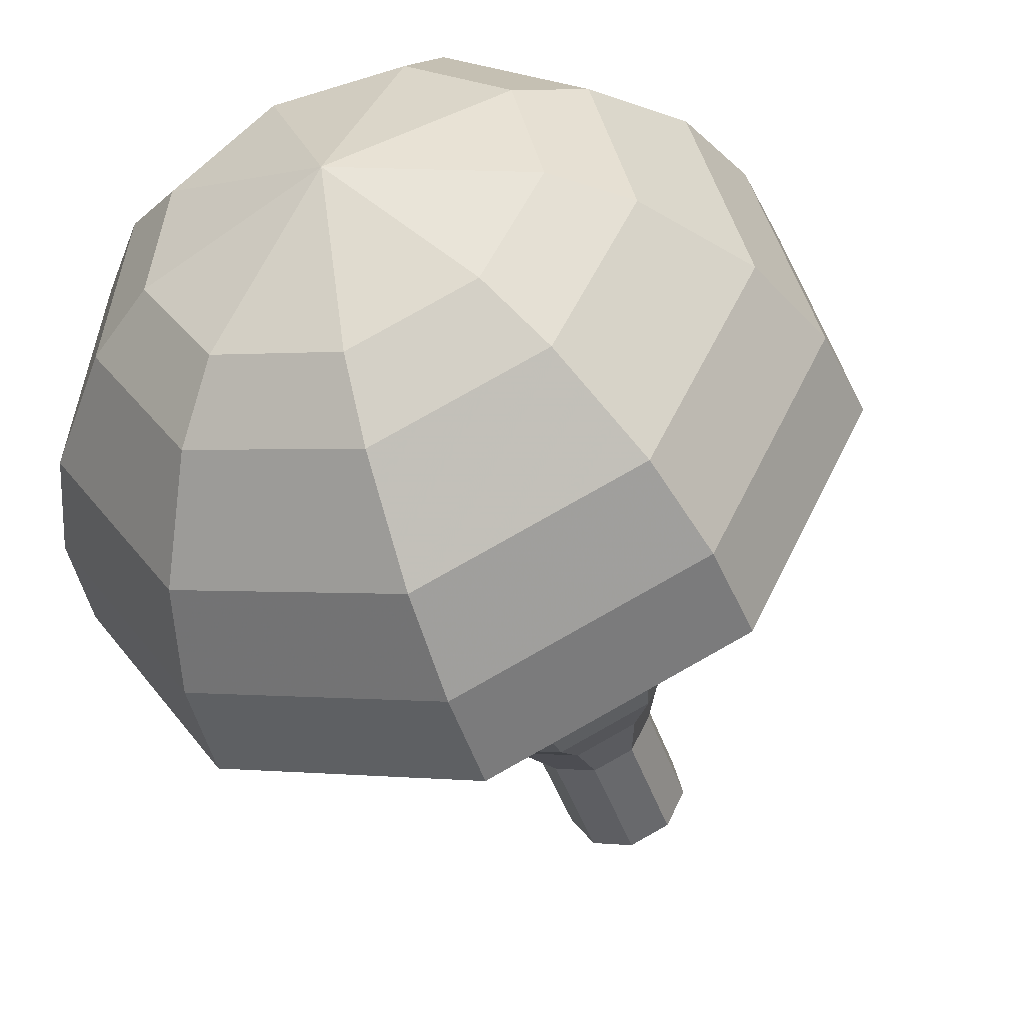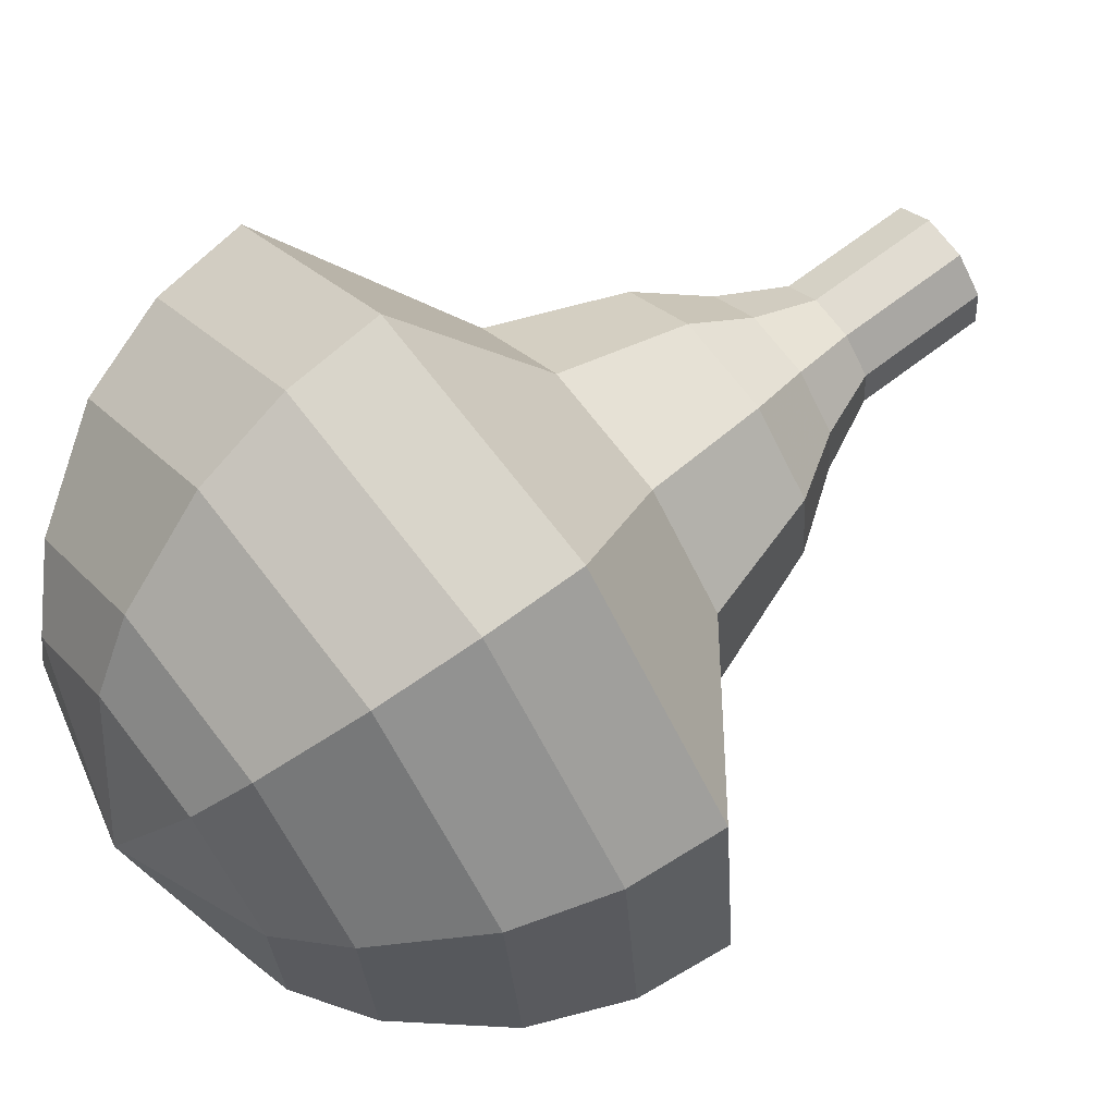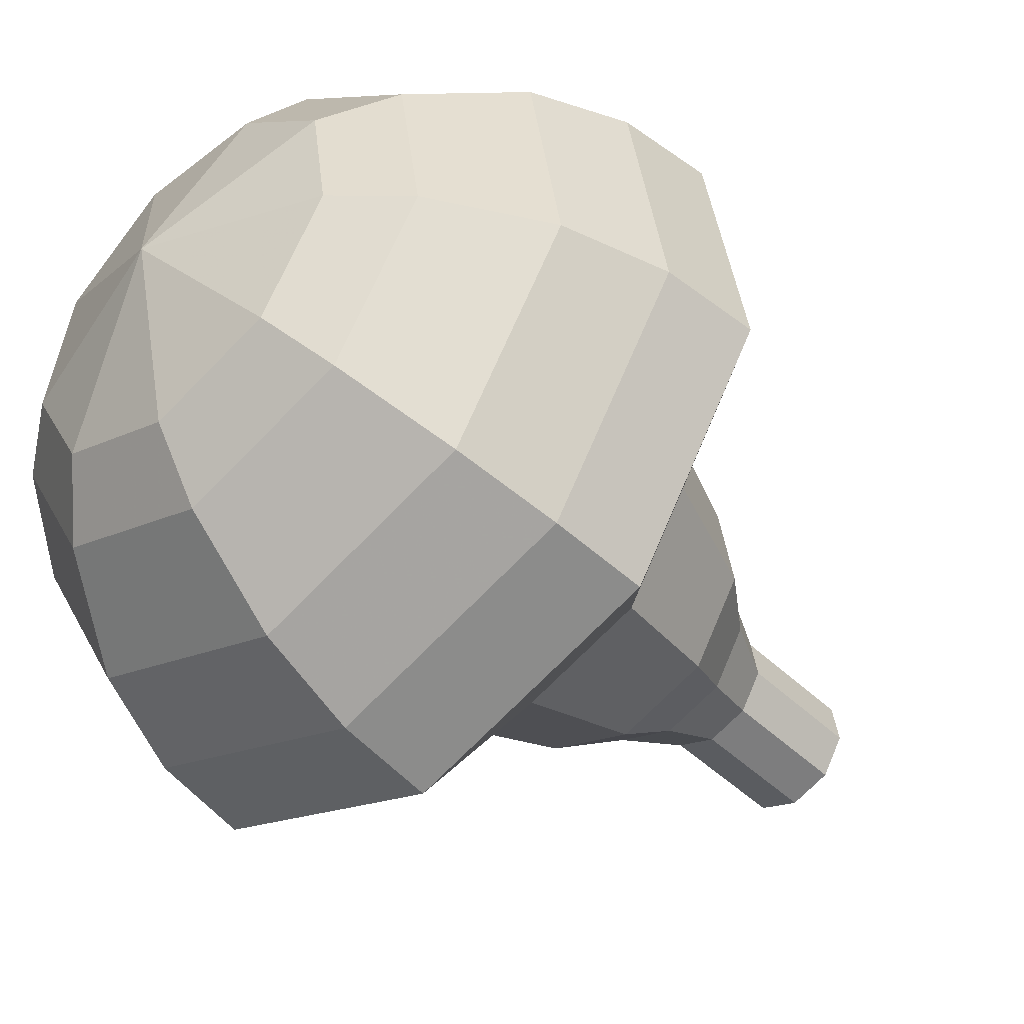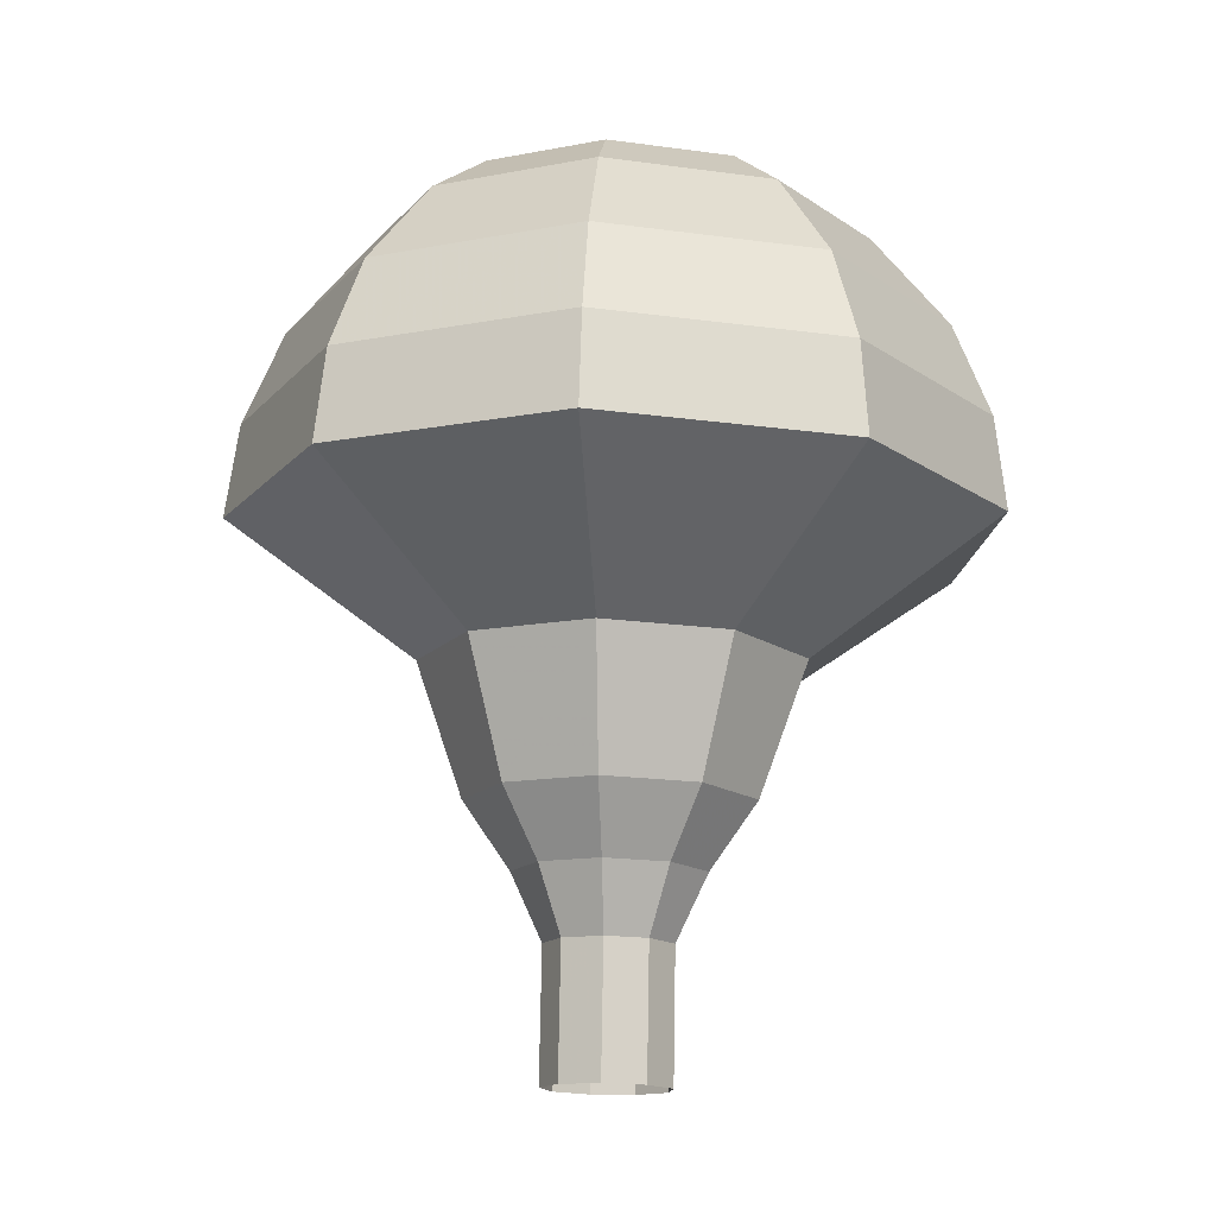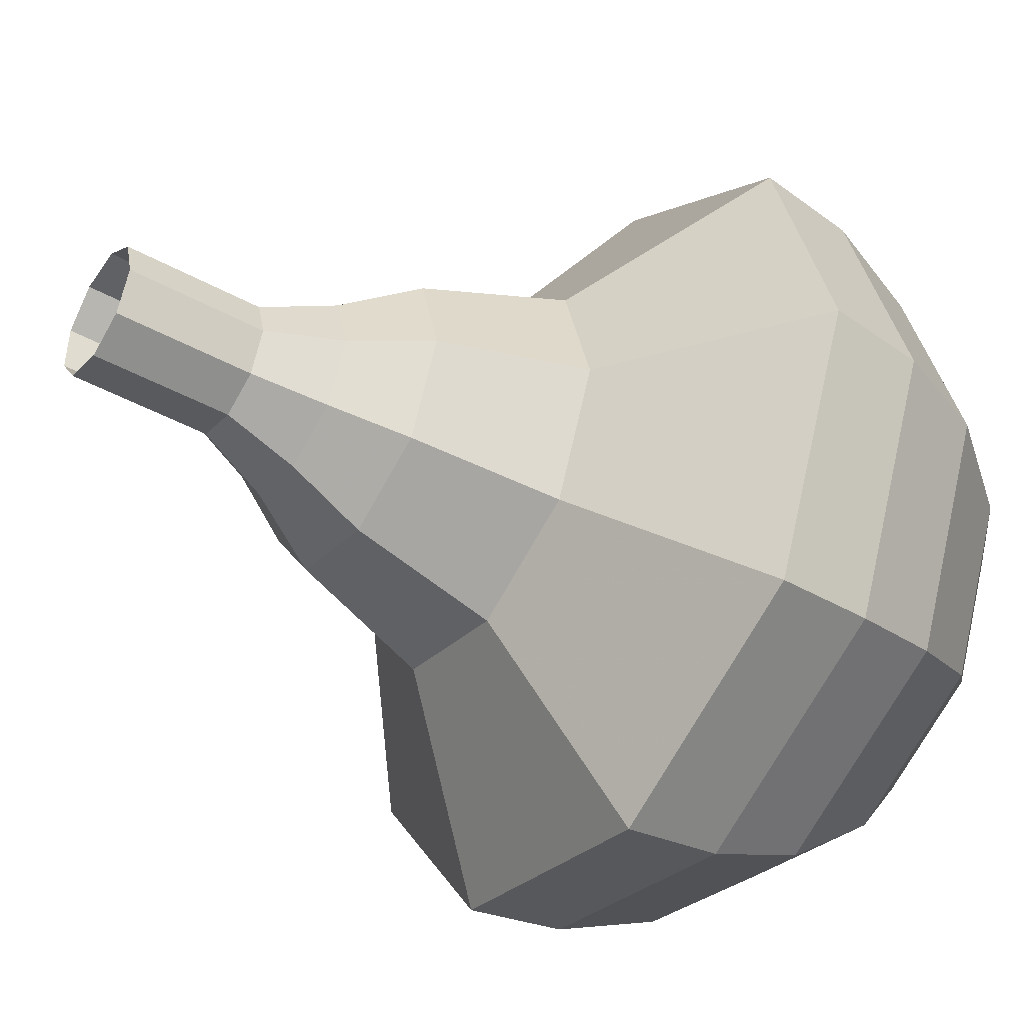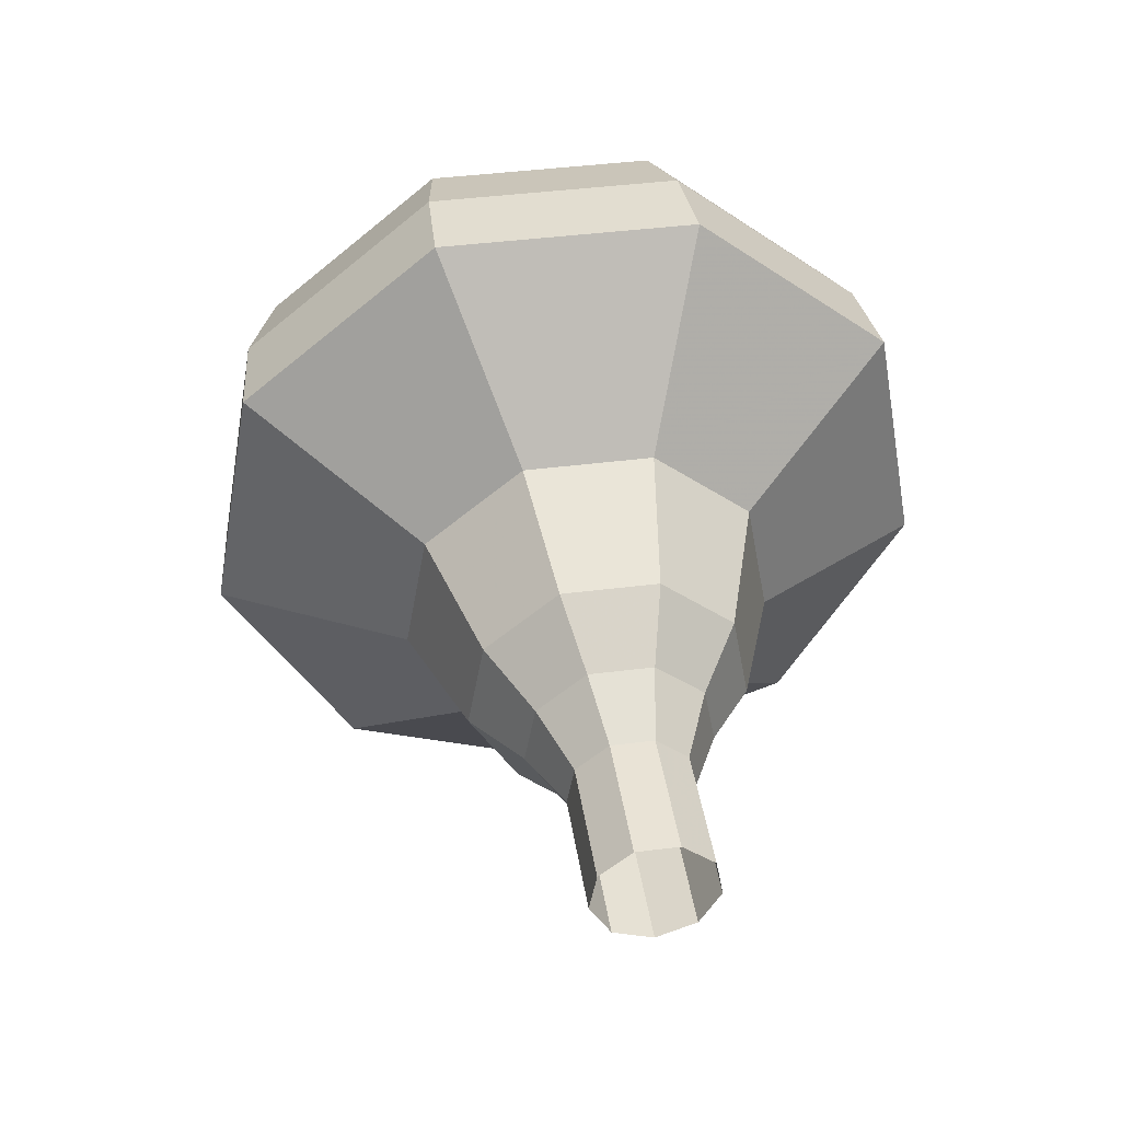
<metadata>
{"format":"obj","ext":"obj","renderer":"f3d","projection":"perspective","resolution":1024,"background":"white","views":[{"elev":-35.1,"azim":26.0,"up":"+Y"},{"elev":79.4,"azim":60.6,"up":"+Y"},{"elev":-35.1,"azim":50.7,"up":"+Y"},{"elev":-25.8,"azim":131.4,"up":"+Z"},{"elev":-57.4,"azim":-114.8,"up":"+Y"},{"elev":-55.0,"azim":-172.9,"up":"+Z"}]}
</metadata>
<code>
g tube1
v 161.5 159.7 110.7
v 161.8 160.4 110.5
v 161.6 161.3 110.4
v 160.9 161.7 110.5
v 160 161.6 110.6
v 159.5 161 110.7
v 159.4 160.2 110.9
v 159.9 159.5 110.9
v 160.8 159.3 110.8
v 161.5 159.7 110.7
v 161.7 159.9 112
v 162 160.6 111.8
v 161.8 161.4 111.7
v 161.1 161.9 111.7
v 160.2 161.8 111.9
v 159.6 161.2 112
v 159.6 160.4 112.2
v 160.1 159.7 112.2
v 160.9 159.5 112.1
v 161.7 159.9 112
v 161.9 160 113.2
v 162.2 160.8 113.1
v 161.9 161.6 113
v 161.2 162.1 113
v 160.4 162 113.2
v 159.8 161.4 113.3
v 159.8 160.6 113.5
v 160.3 159.9 113.5
v 161.1 159.7 113.4
v 161.9 160 113.2
v 162.5 159.8 114.5
v 163 160.9 114.3
v 162.6 162.2 114.2
v 161.5 162.9 114.2
v 160.3 162.7 114.4
v 159.4 161.8 114.7
v 159.3 160.6 114.9
v 160.1 159.5 114.9
v 161.4 159.2 114.8
v 162.5 159.8 114.5
v 163.3 159.3 115.8
v 164.1 161.1 115.5
v 163.5 162.9 115.3
v 161.9 164 115.4
v 160 163.8 115.6
v 158.7 162.4 116
v 158.6 160.5 116.3
v 159.8 159 116.4
v 161.6 158.5 116.2
v 163.3 159.3 115.8
v 164.4 159.1 118.4
v 165.4 161.4 118
v 164.6 163.8 117.7
v 162.5 165.2 117.8
v 160 165 118.2
v 158.2 163.1 118.7
v 158.1 160.6 119
v 159.6 158.6 119.1
v 162.1 157.9 118.9
v 164.4 159.1 118.4
v 167.4 156.8 121
v 169.4 161.5 120.1
v 167.9 166.4 119.6
v 163.7 169.2 119.7
v 158.6 168.7 120.5
v 155.2 165 121.5
v 154.9 160 122.3
v 158 155.8 122.4
v 162.9 154.6 121.9
v 167.4 156.8 121
v 167.5 157.3 122.8
v 169.4 161.8 121.9
v 168 166.5 121.5
v 163.9 169.2 121.6
v 159 168.7 122.4
v 155.6 165.2 123.3
v 155.4 160.3 124.1
v 158.3 156.3 124.2
v 163.1 155.1 123.7
v 167.5 157.3 122.8
v 167.2 158.1 124.7
v 168.9 162.1 123.9
v 167.6 166.3 123.4
v 163.9 168.8 123.6
v 159.6 168.3 124.3
v 156.6 165.1 125.1
v 156.3 160.8 125.8
v 159 157.2 125.9
v 163.3 156.1 125.5
v 167.2 158.1 124.7
v 166.3 159.4 126.5
v 167.7 162.4 125.9
v 166.7 165.7 125.6
v 163.8 167.6 125.7
v 160.5 167.2 126.2
v 158.2 164.8 126.8
v 158 161.4 127.3
v 160.1 158.7 127.5
v 163.3 157.9 127.1
v 166.3 159.4 126.5
v 165.5 160.4 127.4
v 166.5 162.7 127
v 165.7 165 126.7
v 163.7 166.4 126.8
v 161.2 166.2 127.2
v 159.6 164.4 127.7
v 159.4 161.9 128
v 160.9 159.9 128.1
v 163.3 159.3 127.9
v 165.5 160.4 127.4
v 163 163 128.4
v 163 163 128.4
v 163 163 128.4
v 163 163 128.4
v 163 163 128.4
v 163 163 128.4
v 163 163 128.4
v 163 163 128.4
v 163 163 128.4
v 163 163 128.4
f 1 2 12
f 12 11 1
f 2 3 13
f 13 12 2
f 3 4 14
f 14 13 3
f 4 5 15
f 15 14 4
f 5 6 16
f 16 15 5
f 6 7 17
f 17 16 6
f 7 8 18
f 18 17 7
f 8 9 19
f 19 18 8
f 9 10 20
f 20 19 9
f 11 12 22
f 22 21 11
f 12 13 23
f 23 22 12
f 13 14 24
f 24 23 13
f 14 15 25
f 25 24 14
f 15 16 26
f 26 25 15
f 16 17 27
f 27 26 16
f 17 18 28
f 28 27 17
f 18 19 29
f 29 28 18
f 19 20 30
f 30 29 19
f 21 22 32
f 32 31 21
f 22 23 33
f 33 32 22
f 23 24 34
f 34 33 23
f 24 25 35
f 35 34 24
f 25 26 36
f 36 35 25
f 26 27 37
f 37 36 26
f 27 28 38
f 38 37 27
f 28 29 39
f 39 38 28
f 29 30 40
f 40 39 29
f 31 32 42
f 42 41 31
f 32 33 43
f 43 42 32
f 33 34 44
f 44 43 33
f 34 35 45
f 45 44 34
f 35 36 46
f 46 45 35
f 36 37 47
f 47 46 36
f 37 38 48
f 48 47 37
f 38 39 49
f 49 48 38
f 39 40 50
f 50 49 39
f 41 42 52
f 52 51 41
f 42 43 53
f 53 52 42
f 43 44 54
f 54 53 43
f 44 45 55
f 55 54 44
f 45 46 56
f 56 55 45
f 46 47 57
f 57 56 46
f 47 48 58
f 58 57 47
f 48 49 59
f 59 58 48
f 49 50 60
f 60 59 49
f 51 52 62
f 62 61 51
f 52 53 63
f 63 62 52
f 53 54 64
f 64 63 53
f 54 55 65
f 65 64 54
f 55 56 66
f 66 65 55
f 56 57 67
f 67 66 56
f 57 58 68
f 68 67 57
f 58 59 69
f 69 68 58
f 59 60 70
f 70 69 59
f 61 62 72
f 72 71 61
f 62 63 73
f 73 72 62
f 63 64 74
f 74 73 63
f 64 65 75
f 75 74 64
f 65 66 76
f 76 75 65
f 66 67 77
f 77 76 66
f 67 68 78
f 78 77 67
f 68 69 79
f 79 78 68
f 69 70 80
f 80 79 69
f 71 72 82
f 82 81 71
f 72 73 83
f 83 82 72
f 73 74 84
f 84 83 73
f 74 75 85
f 85 84 74
f 75 76 86
f 86 85 75
f 76 77 87
f 87 86 76
f 77 78 88
f 88 87 77
f 78 79 89
f 89 88 78
f 79 80 90
f 90 89 79
f 81 82 92
f 92 91 81
f 82 83 93
f 93 92 82
f 83 84 94
f 94 93 83
f 84 85 95
f 95 94 84
f 85 86 96
f 96 95 85
f 86 87 97
f 97 96 86
f 87 88 98
f 98 97 87
f 88 89 99
f 99 98 88
f 89 90 100
f 100 99 89
f 91 92 102
f 102 101 91
f 92 93 103
f 103 102 92
f 93 94 104
f 104 103 93
f 94 95 105
f 105 104 94
f 95 96 106
f 106 105 95
f 96 97 107
f 107 106 96
f 97 98 108
f 108 107 97
f 98 99 109
f 109 108 98
f 99 100 110
f 110 109 99
f 101 102 112
f 112 111 101
f 102 103 113
f 113 112 102
f 103 104 114
f 114 113 103
f 104 105 115
f 115 114 104
f 105 106 116
f 116 115 105
f 106 107 117
f 117 116 106
f 107 108 118
f 118 117 107
f 108 109 119
f 119 118 108
f 109 110 120
f 120 119 109
g

</code>
